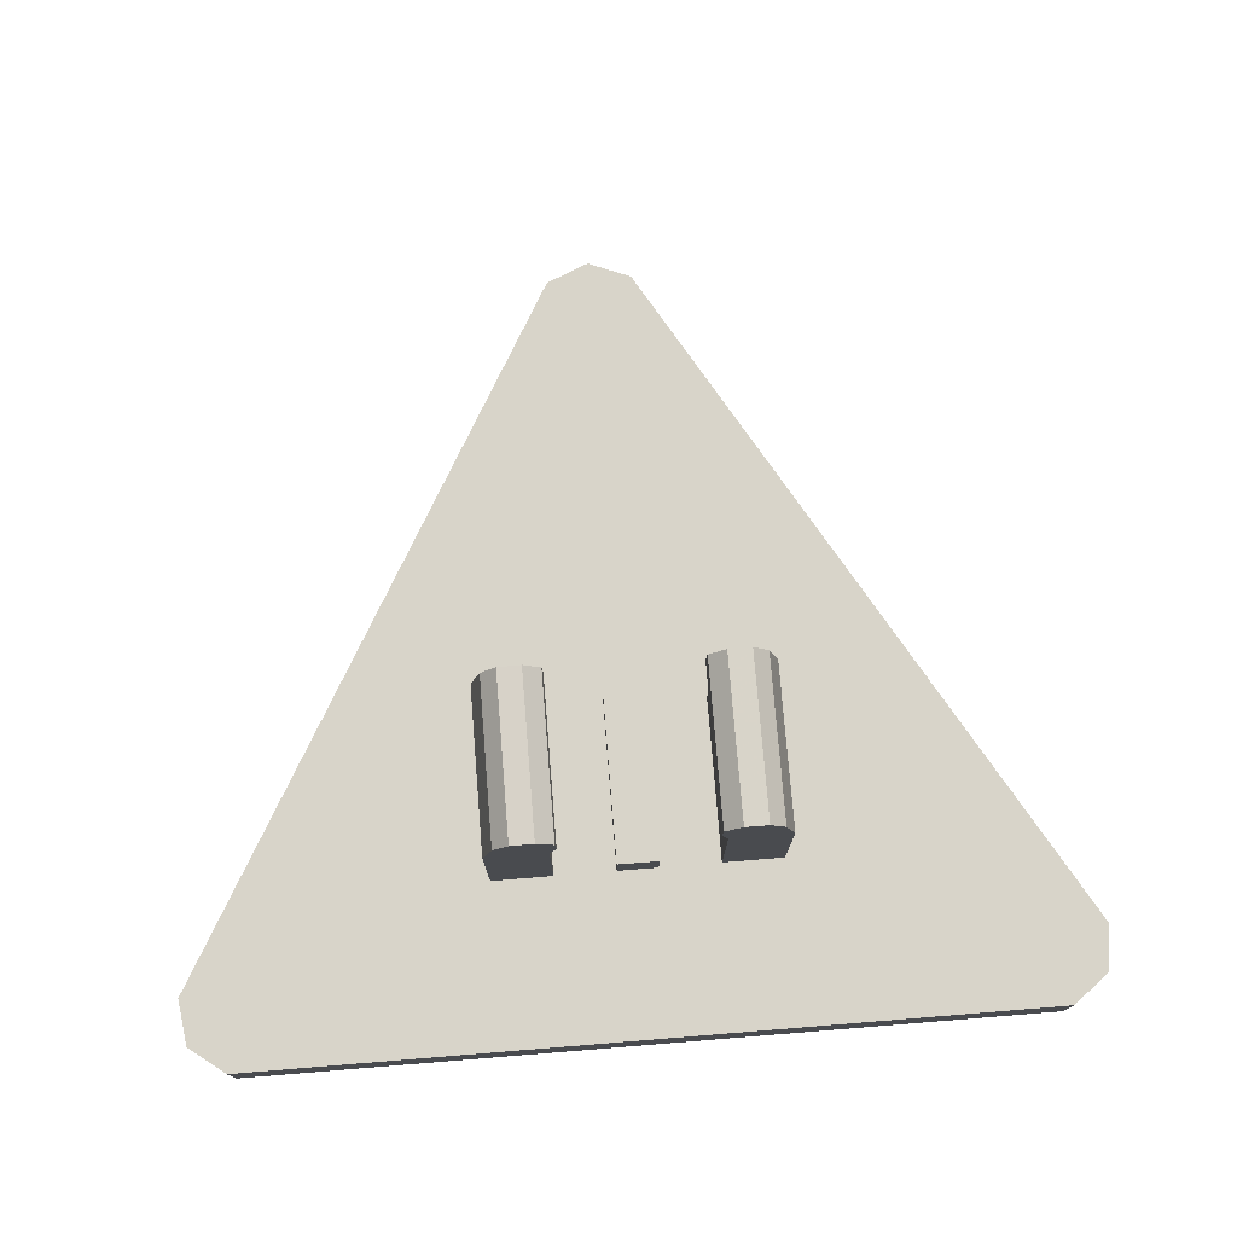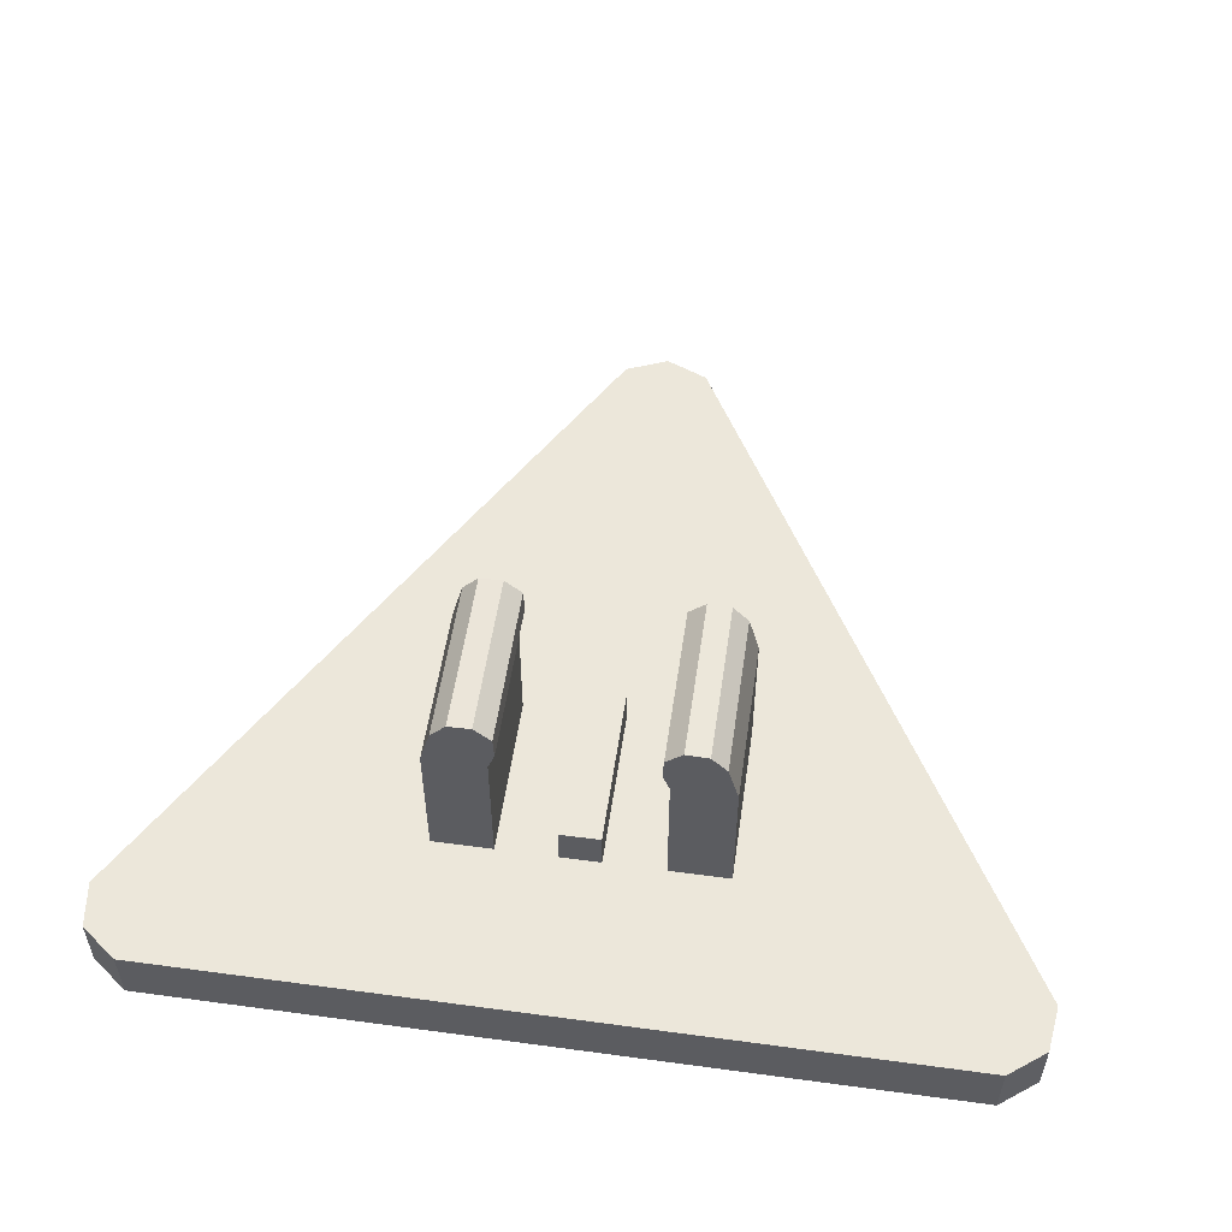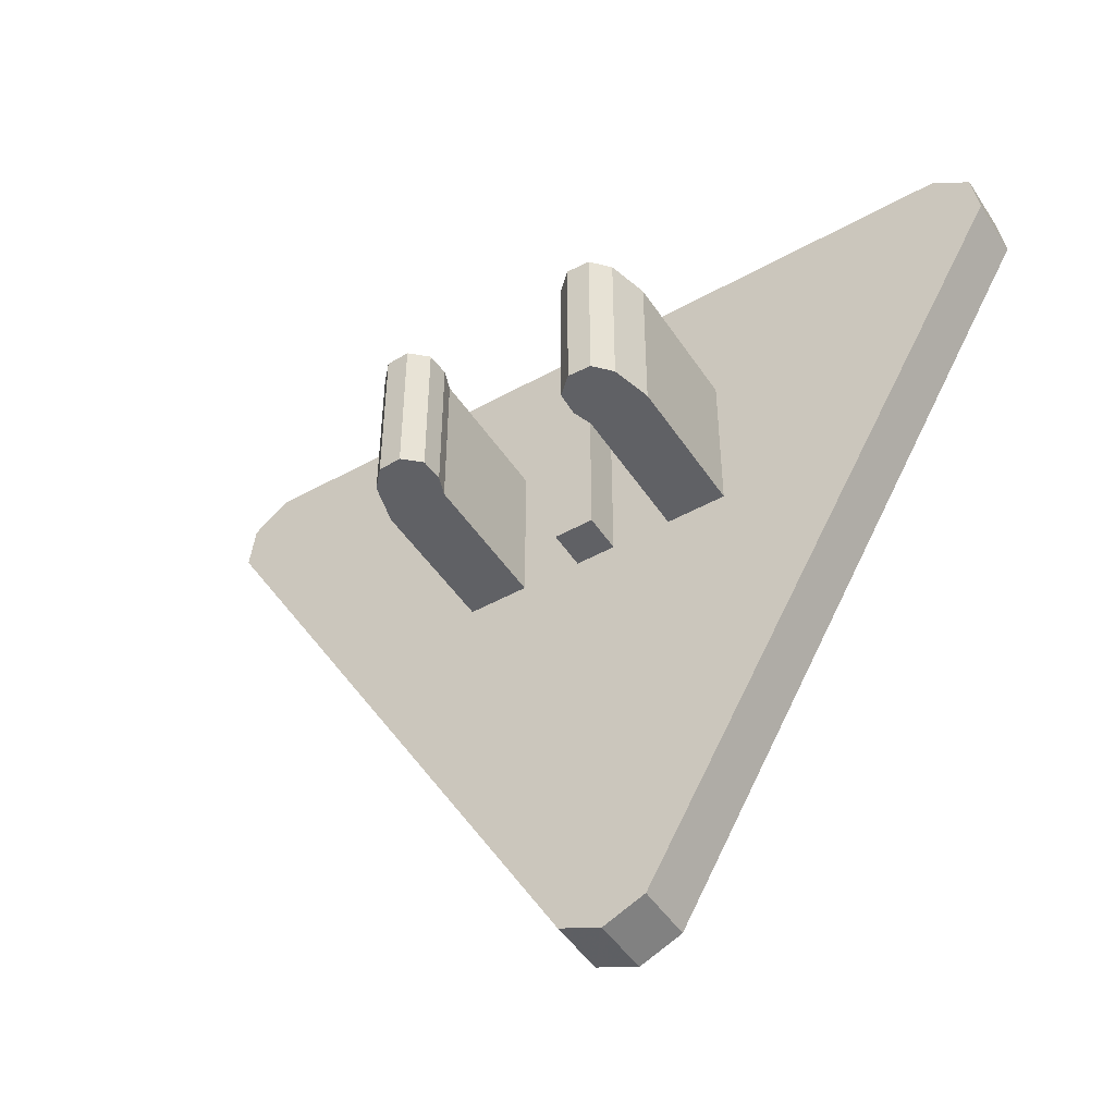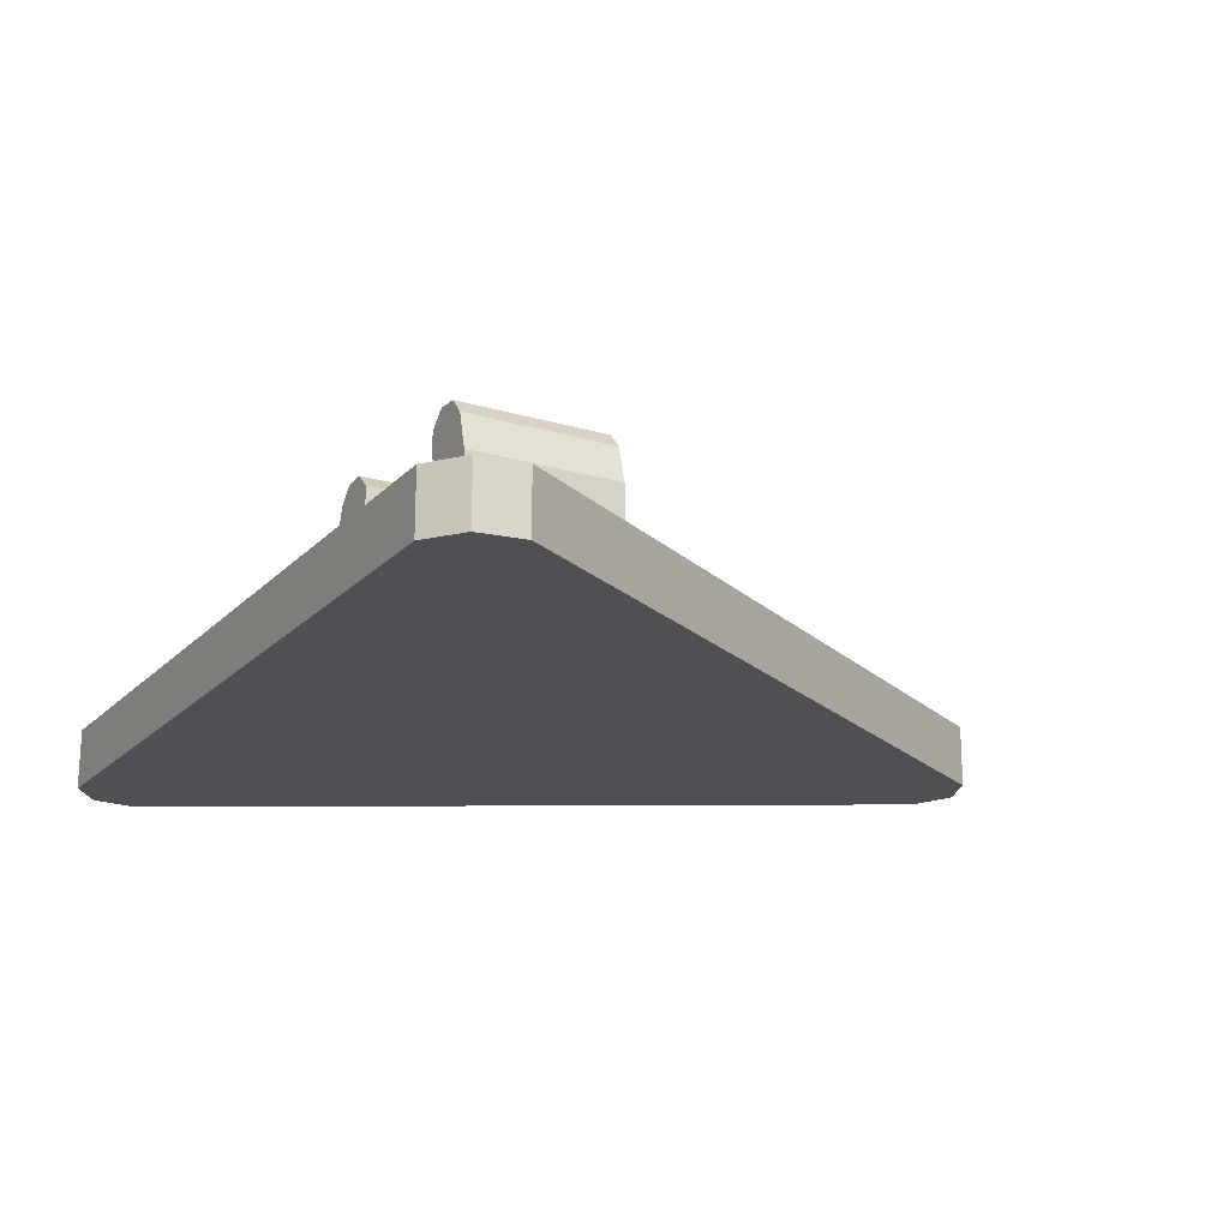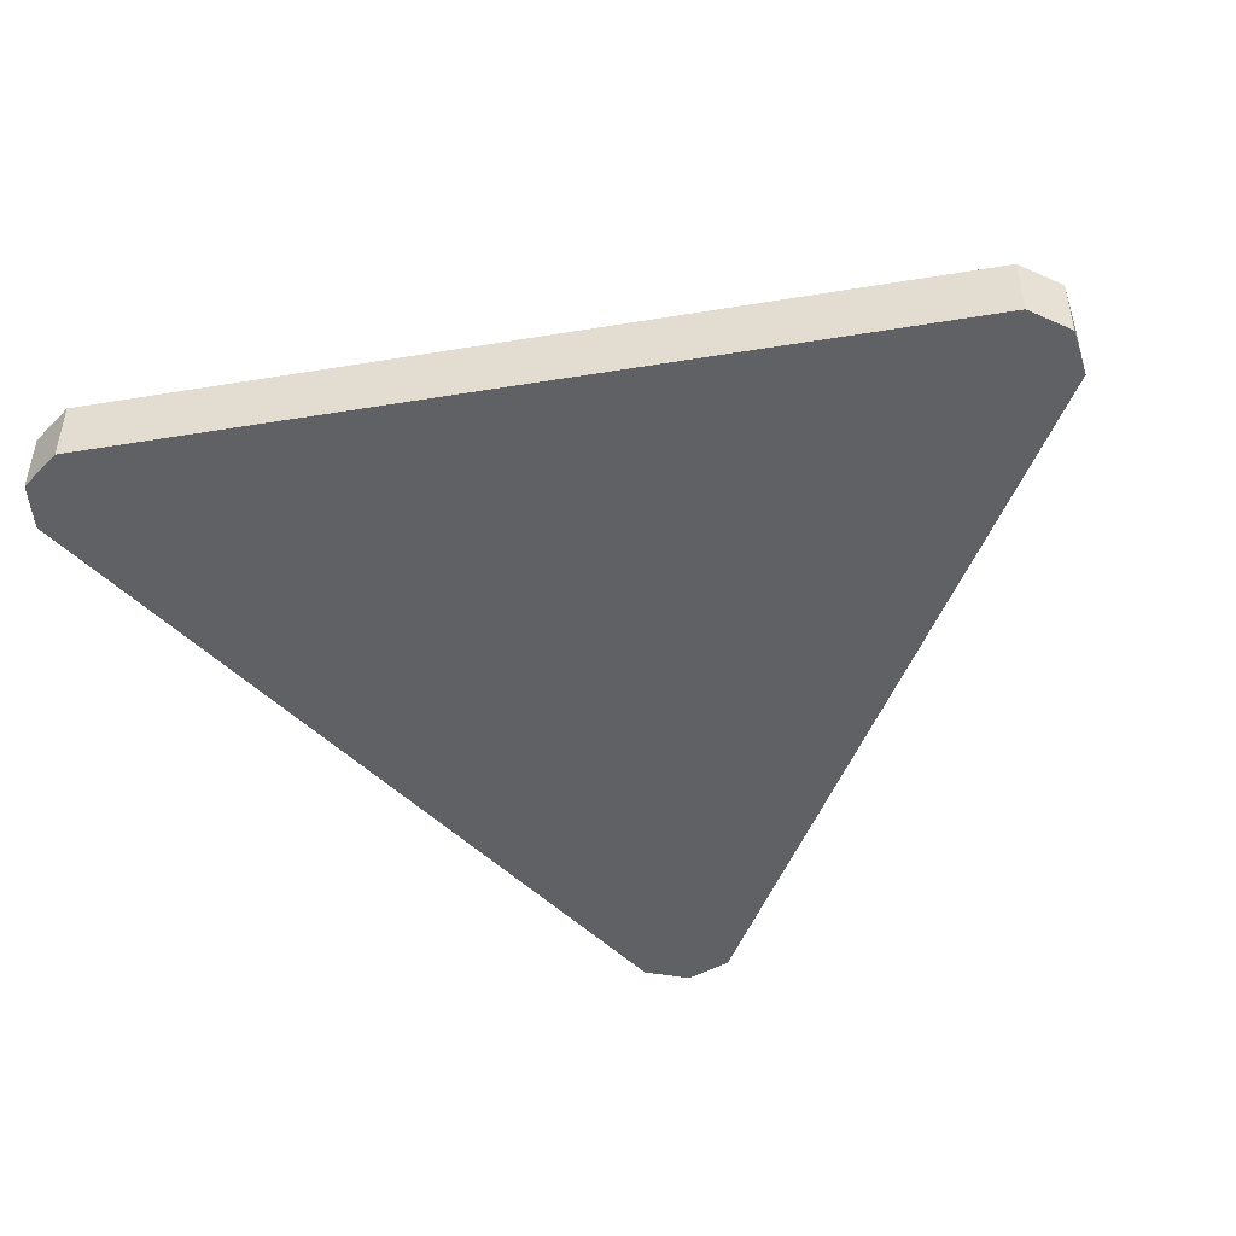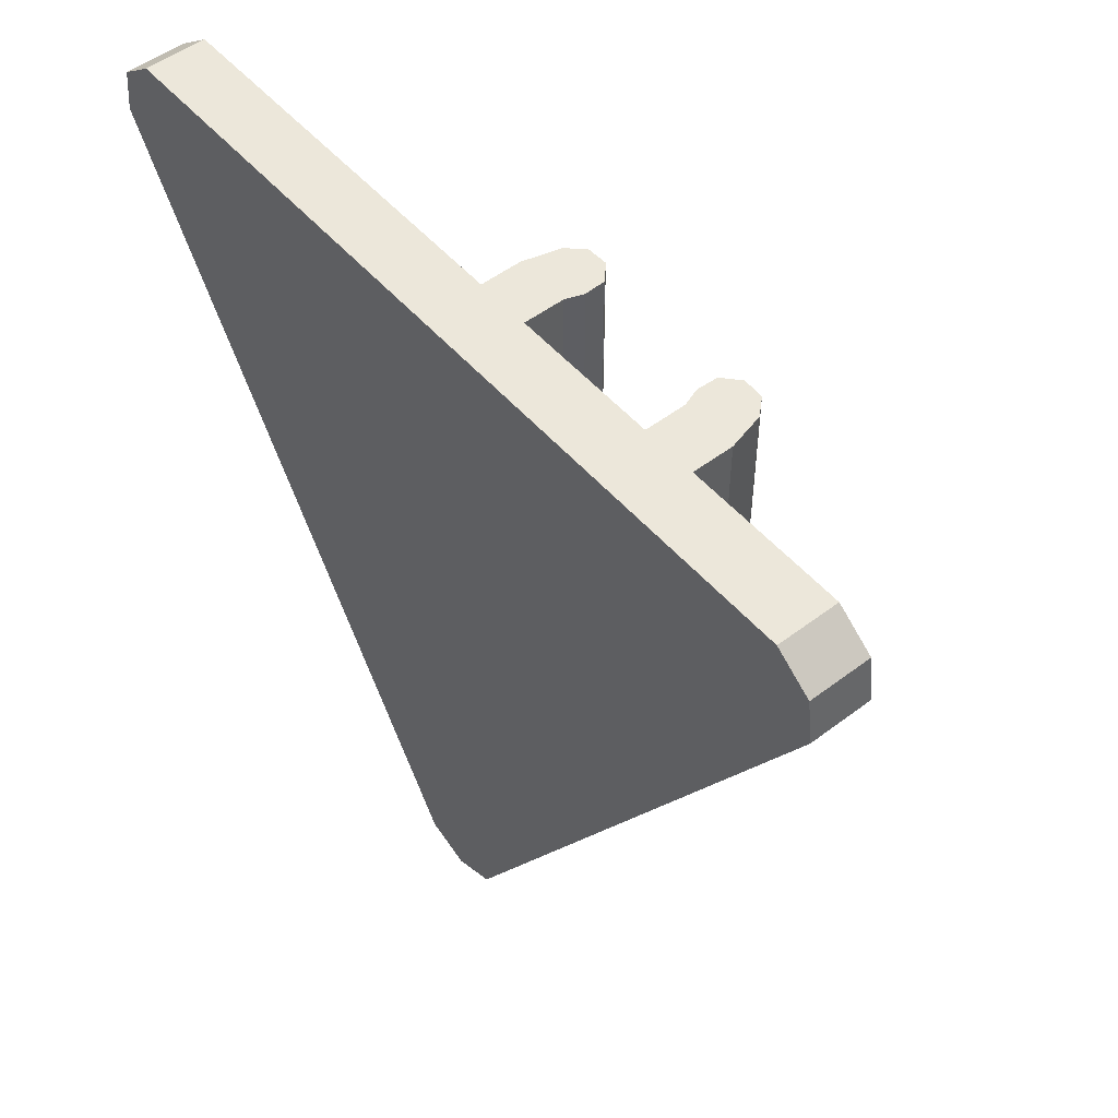
<metadata>
{"format":"obj","ext":"obj","renderer":"f3d","projection":"perspective","resolution":1024,"background":"white","views":[{"elev":75.7,"azim":175.4,"up":"+Z"},{"elev":54.0,"azim":-171.8,"up":"+Z"},{"elev":-48.1,"azim":31.9,"up":"+Y"},{"elev":-19.1,"azim":-119.3,"up":"+Z"},{"elev":-46.3,"azim":-169.3,"up":"+Z"},{"elev":51.4,"azim":-129.5,"up":"+Y"}]}
</metadata>
<code>
v -0.9888 0.6 -0.45
v 0.9888 0.6 -0.45
v 0.9791 0.5638 -0.45
v -0.9791 0.5638 -0.45
v -0.1061 -1.296 -0.45
v -1.095 0.4163 -0.45
v -1.059 0.426 -0.45
v -0.07955 -1.27 -0.45
v 1.059 0.426 -0.45
v 1.095 0.4163 -0.45
v 0.1061 -1.296 -0.45
v 0.07955 -1.27 -0.45
v -0.106 -1.296 -0.45
v 0 -1.34 -0.45
v 0 -1.303 -0.45
v -0.0795 -1.27 -0.45
v 0 -1.34 -0.45
v 0.106 -1.296 -0.45
v 0.0795 -1.27 -0.45
v 0 -1.303 -0.45
v -0.9888 0.6001 -0.45
v -1.08 0.5302 -0.45
v -1.047 0.5114 -0.45
v -0.9791 0.5638 -0.45
v -1.08 0.5302 -0.45
v -1.095 0.4163 -0.45
v -1.059 0.426 -0.45
v -1.047 0.5114 -0.45
v 0.9888 0.6001 -0.45
v 1.08 0.5302 -0.45
v 1.047 0.5114 -0.45
v 0.9791 0.5638 -0.45
v 1.08 0.5302 -0.45
v 1.095 0.4163 -0.45
v 1.059 0.426 -0.45
v 1.047 0.5114 -0.45
v 0 -1.19 -0.45
v -0.07955 -1.27 -0.45
v 0 -1.303 -0.45
v 0 -1.19 -0.45
v 0 -1.303 -0.45
v 0.07955 -1.27 -0.45
v -0.95 0.4551 -0.45
v -0.9791 0.5638 -0.45
v -1.047 0.5114 -0.45
v -0.95 0.4551 -0.45
v -1.047 0.5114 -0.45
v -1.059 0.426 -0.45
v 0.95 0.4551 -0.45
v 0.9791 0.5638 -0.45
v 1.047 0.5114 -0.45
v 0.95 0.4551 -0.45
v 1.047 0.5114 -0.45
v 1.059 0.426 -0.45
v -0.9791 0.5638 -0.45
v 0.9791 0.5638 -0.45
v 0.95 0.4551 -0.45
v -0.95 0.4551 -0.45
v -0.07955 -1.27 -0.45
v -1.059 0.426 -0.45
v -0.95 0.4551 -0.45
v 0 -1.19 -0.45
v 0.95 0.4551 -0.45
v 1.059 0.426 -0.45
v 0.07955 -1.27 -0.45
v 0 -1.19 -0.45
v 0.768 0.35 -0.45
v -0.768 0.35 -0.45
v -0.95 0.4551 -0.45
v 0.95 0.4551 -0.45
v -0.768 0.35 -0.45
v 0 -0.9809 -0.45
v 0 -1.19 -0.45
v -0.95 0.4551 -0.45
v 0 -0.9809 -0.45
v 0.768 0.35 -0.45
v 0.95 0.4551 -0.45
v 0 -1.19 -0.45
v -0.768 0.35 -0.45
v 0.768 0.35 -0.45
v 0 -0.9809 -0.45
v 0 -1.34 -0.3
v -0.1061 -1.296 -0.3
v -0.1061 -1.296 -0.45
v 0 -1.34 -0.45
v 0.1061 -1.296 -0.3
v 0 -1.34 -0.3
v 0 -1.34 -0.45
v 0.1061 -1.296 -0.45
v -0.1061 -1.296 -0.3
v 0 -1.34 -0.3
v 0.1061 -1.296 -0.3
v -1.08 0.5301 -0.3
v -1.095 0.4163 -0.3
v -1.095 0.4163 -0.45
v -1.08 0.5301 -0.45
v -0.9889 0.6 -0.3
v -1.08 0.5301 -0.3
v -1.08 0.5301 -0.45
v -0.9889 0.6 -0.45
v -1.095 0.4163 -0.3
v -1.08 0.5301 -0.3
v -0.9889 0.6 -0.3
v 1.08 0.5301 -0.3
v 0.9889 0.6 -0.3
v 0.9889 0.6 -0.45
v 1.08 0.5301 -0.45
v 1.095 0.4163 -0.3
v 1.08 0.5301 -0.3
v 1.08 0.5301 -0.45
v 1.095 0.4163 -0.45
v 0.9889 0.6 -0.3
v 1.08 0.5301 -0.3
v 1.095 0.4163 -0.3
v -1.095 0.4163 -0.3
v -1.095 0.4163 -0.45
v -0.106 -1.296 -0.45
v -0.106 -1.296 -0.3
v 0.106 -1.296 -0.3
v 0.106 -1.296 -0.45
v 1.095 0.4163 -0.45
v 1.095 0.4163 -0.3
v 0.9889 0.6 -0.3
v 0.9889 0.6 -0.45
v -0.9889 0.6 -0.45
v -0.9889 0.6 -0.3
v -0.1061 -1.296 -0.3
v 0.1061 -1.296 -0.3
v 1.095 0.4163 -0.3
v 0.9889 0.6 -0.3
v -1.095 0.4163 -0.3
v -0.1061 -1.296 -0.3
v 0.9889 0.6 -0.3
v -0.9889 0.6 -0.3
v -0.05 -0.2 -0.2
v 0.05 -0.2 -0.2
v 0.05 0.2 -0.2
v -0.05 0.2 -0.2
v -0.05 -0.2 -0.2
v -0.05 -0.2 -0.3
v 0.05 -0.2 -0.3
v 0.05 -0.2 -0.2
v -0.05 0.2 -0.2
v -0.05 0.2 -0.3
v -0.05 -0.2 -0.3
v -0.05 -0.2 -0.2
v 0.05 0.2 -0.2
v 0.05 0.2 -0.3
v -0.05 0.2 -0.3
v -0.05 0.2 -0.2
v 0.05 -0.2 -0.2
v 0.05 -0.2 -0.3
v 0.05 0.2 -0.3
v 0.05 0.2 -0.2
v -0.2 -0.2 -0.3
v -0.2 -0.2 0.05
v -0.35 -0.2 0.05
v -0.35 -0.2 -0.3
v 0.35 -0.2 0.05
v 0.2 -0.2 0.05
v 0.2 -0.2 -0.3
v 0.35 -0.2 -0.3
v -0.35 0.2 0.05
v -0.2 0.2 0.05
v -0.2 0.2 -0.3
v -0.35 0.2 -0.3
v 0.2 0.2 -0.3
v 0.2 0.2 0.05
v 0.35 0.2 0.05
v 0.35 0.2 -0.3
v -0.35 -0.2 0.05
v -0.2001 -0.2 0.05
v -0.183 -0.2 0.097
v -0.324 -0.2 0.1483
v 0.183 -0.2 0.097
v 0.2001 -0.2 0.05
v 0.35 -0.2 0.05
v 0.324 -0.2 0.1483
v -0.183 0.2 0.097
v -0.2001 0.2 0.05
v -0.35 0.2 0.05
v -0.324 0.2 0.1483
v 0.35 0.2 0.05
v 0.2001 0.2 0.05
v 0.183 0.2 0.097
v 0.324 0.2 0.1483
v -0.2 0.2 0.05
v -0.2 -0.2 0.05
v -0.2 -0.2 -0.3
v -0.2 0.2 -0.3
v 0.2 -0.2 -0.3
v 0.2 -0.2 0.05
v 0.2 0.2 0.05
v 0.2 0.2 -0.3
v -0.35 -0.2 -0.3
v -0.35 -0.2 0.05
v -0.35 0.2 0.05
v -0.35 0.2 -0.3
v 0.35 0.2 0.05
v 0.35 -0.2 0.05
v 0.35 -0.2 -0.3
v 0.35 0.2 -0.3
v -0.324 0.2 0.1483
v -0.35 0.2 0.05
v -0.35 -0.2 0.05
v -0.324 -0.2 0.1483
v 0.35 -0.2 0.05
v 0.35 0.2 0.05
v 0.324 0.2 0.1483
v 0.324 -0.2 0.1483
v -0.2001 -0.2 0.05
v -0.2001 0.2 0.05
v -0.183 0.2 0.097
v -0.183 -0.2 0.097
v 0.183 0.2 0.097
v 0.2001 0.2 0.05
v 0.2001 -0.2 0.05
v 0.183 -0.2 0.097
v -0.2852 -0.2 0.1906
v -0.324 -0.2 0.1483
v -0.324 0.2 0.1483
v -0.2852 0.2 0.1906
v -0.2278 -0.2 0.1931
v -0.2852 -0.2 0.1906
v -0.2852 0.2 0.1906
v -0.2278 0.2 0.1931
v -0.1855 -0.2 0.1544
v -0.2278 -0.2 0.1931
v -0.2278 0.2 0.1931
v -0.1855 0.2 0.1544
v -0.183 -0.2 0.097
v -0.1855 -0.2 0.1544
v -0.1855 0.2 0.1544
v -0.183 0.2 0.097
v 0.2852 -0.2 0.1906
v 0.324 -0.2 0.1483
v 0.324 0.2 0.1483
v 0.2852 0.2 0.1906
v 0.2278 -0.2 0.1931
v 0.2852 -0.2 0.1906
v 0.2852 0.2 0.1906
v 0.2278 0.2 0.1931
v 0.1855 -0.2 0.1544
v 0.2278 -0.2 0.1931
v 0.2278 0.2 0.1931
v 0.1855 0.2 0.1544
v 0.183 -0.2 0.097
v 0.1855 -0.2 0.1544
v 0.1855 0.2 0.1544
v 0.183 0.2 0.097
v -0.2535 -0.2 0.1226
v -0.324 -0.2 0.1483
v -0.2852 -0.2 0.1906
v -0.2535 -0.2 0.1226
v -0.2852 -0.2 0.1906
v -0.2278 -0.2 0.1931
v -0.2535 -0.2 0.1226
v -0.2278 -0.2 0.1931
v -0.1855 -0.2 0.1544
v -0.2535 -0.2 0.1226
v -0.1855 -0.2 0.1544
v -0.183 -0.2 0.097
v 0.2535 0.2 0.1226
v 0.324 0.2 0.1483
v 0.2852 0.2 0.1906
v 0.2535 0.2 0.1226
v 0.2852 0.2 0.1906
v 0.2278 0.2 0.1931
v 0.2535 0.2 0.1226
v 0.2278 0.2 0.1931
v 0.1855 0.2 0.1544
v 0.2535 0.2 0.1226
v 0.1855 0.2 0.1544
v 0.183 0.2 0.097
v 0.2535 -0.2 0.1226
v 0.324 -0.2 0.1483
v 0.2852 -0.2 0.1906
v 0.2535 -0.2 0.1226
v 0.2852 -0.2 0.1906
v 0.2278 -0.2 0.1931
v 0.2535 -0.2 0.1226
v 0.2278 -0.2 0.1931
v 0.1855 -0.2 0.1544
v 0.2535 -0.2 0.1226
v 0.1855 -0.2 0.1544
v 0.183 -0.2 0.097
v -0.2535 0.2 0.1226
v -0.324 0.2 0.1483
v -0.2852 0.2 0.1906
v -0.2535 0.2 0.1226
v -0.2852 0.2 0.1906
v -0.2278 0.2 0.1931
v -0.2535 0.2 0.1226
v -0.2278 0.2 0.1931
v -0.1855 0.2 0.1544
v -0.2535 0.2 0.1226
v -0.1855 0.2 0.1544
v -0.183 0.2 0.097
g mesh1580549
f 1 2 3
f 3 4 1
f 5 6 7
f 7 8 5
f 9 10 11
f 11 12 9
g mesh1580551
f 13 15 14
f 15 13 16
f 17 19 18
f 19 17 20
g mesh1580553
f 21 23 22
f 23 21 24
f 25 27 26
f 27 25 28
g mesh1580555
f 29 30 31
f 31 32 29
f 33 34 35
f 35 36 33
g mesh1580557
f 37 39 38
f 40 42 41
g mesh1580559
f 43 45 44
f 46 48 47
g mesh1580561
f 49 50 51
f 52 53 54
g mesh1580563
f 55 56 57
f 57 58 55
f 59 60 61
f 61 62 59
f 63 64 65
f 65 66 63
g mesh1580564
f 67 68 69
f 69 70 67
f 71 72 73
f 73 74 71
f 75 76 77
f 77 78 75
g mesh1580565
f 79 80 81
g mesh1580571
f 82 83 84
f 84 85 82
f 86 87 88
f 88 89 86
g mesh1580575
f 90 91 92
g mesh1580579
f 93 95 94
f 95 93 96
f 97 99 98
f 99 97 100
g mesh1580583
f 101 103 102
g mesh1580587
f 104 106 105
f 106 104 107
f 108 110 109
f 110 108 111
g mesh1580591
f 112 114 113
g mesh1580593
f 115 116 117
f 117 118 115
g mesh1580595
f 119 120 121
f 121 122 119
g mesh1580597
f 123 124 125
f 125 126 123
f 127 128 129
f 129 130 127
f 131 132 133
f 133 134 131
g mesh1580601
f 135 136 137
f 137 138 135
f 139 140 141
f 141 142 139
f 143 144 145
f 145 146 143
f 147 148 149
f 149 150 147
f 151 152 153
f 153 154 151
f 155 156 157
f 157 158 155
f 159 160 161
f 161 162 159
f 163 164 165
f 165 166 163
f 167 168 169
f 169 170 167
f 171 172 173
f 173 174 171
f 175 176 177
f 177 178 175
f 179 180 181
f 181 182 179
f 183 184 185
f 185 186 183
f 187 188 189
f 189 190 187
f 191 192 193
f 193 194 191
f 195 196 197
f 197 198 195
f 199 200 201
f 201 202 199
f 203 204 205
f 205 206 203
f 207 208 209
f 209 210 207
f 211 212 213
f 213 214 211
f 215 216 217
f 217 218 215
g mesh1580603
f 219 221 220
f 221 219 222
f 223 225 224
f 225 223 226
f 227 229 228
f 229 227 230
f 231 233 232
f 233 231 234
g mesh1580605
f 235 236 237
f 237 238 235
f 239 240 241
f 241 242 239
f 243 244 245
f 245 246 243
f 247 248 249
f 249 250 247
g mesh1580607
f 251 253 252
f 254 256 255
f 257 259 258
f 260 262 261
g mesh1580609
f 263 265 264
f 266 268 267
f 269 271 270
f 272 274 273
g mesh1580612
f 275 276 277
f 278 279 280
f 281 282 283
f 284 285 286
g mesh1580614
f 287 288 289
f 290 291 292
f 293 294 295
f 296 297 298

</code>
